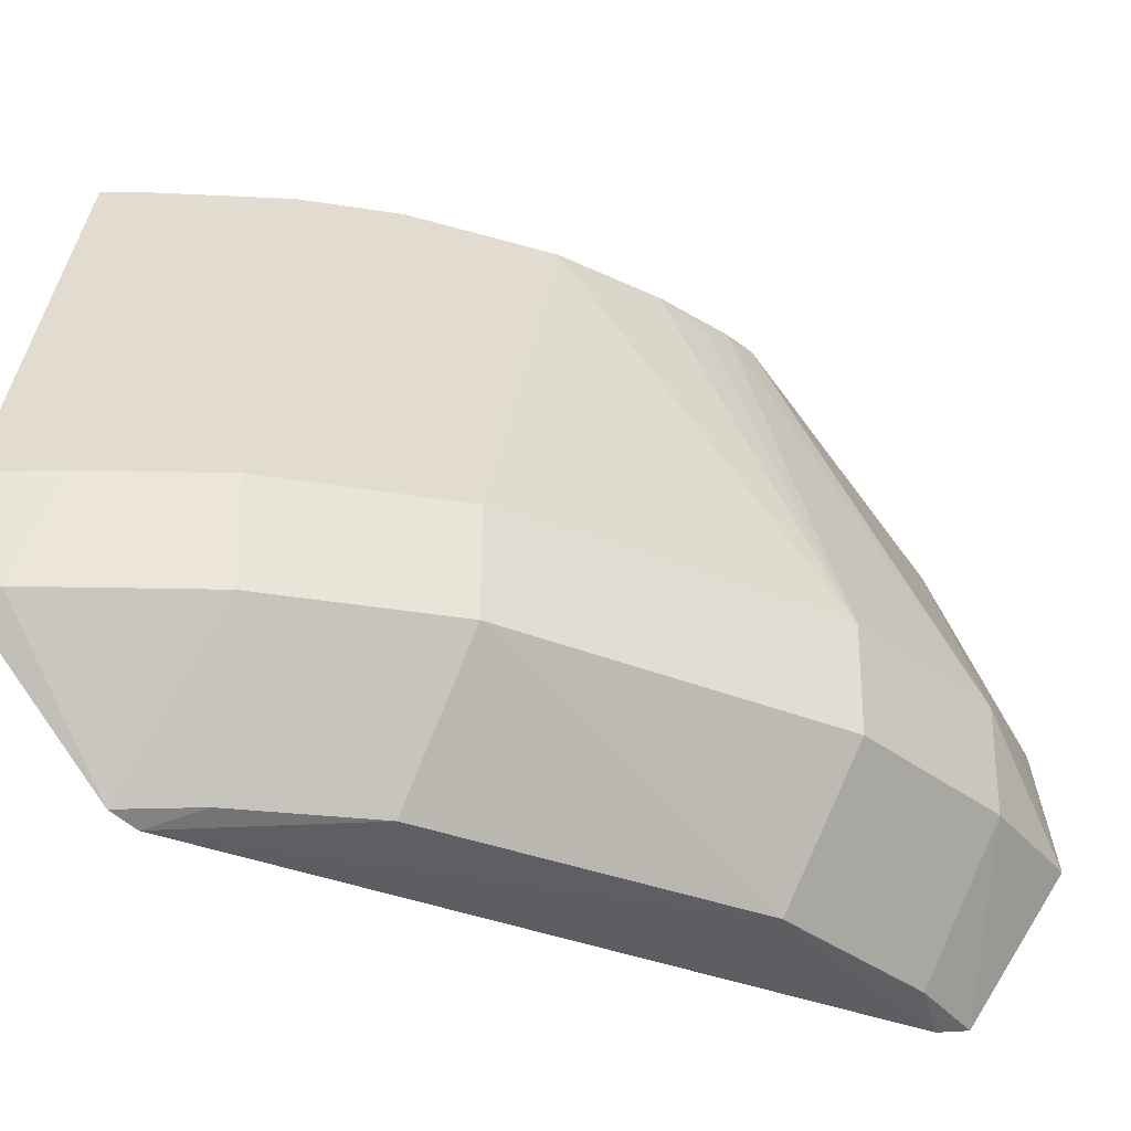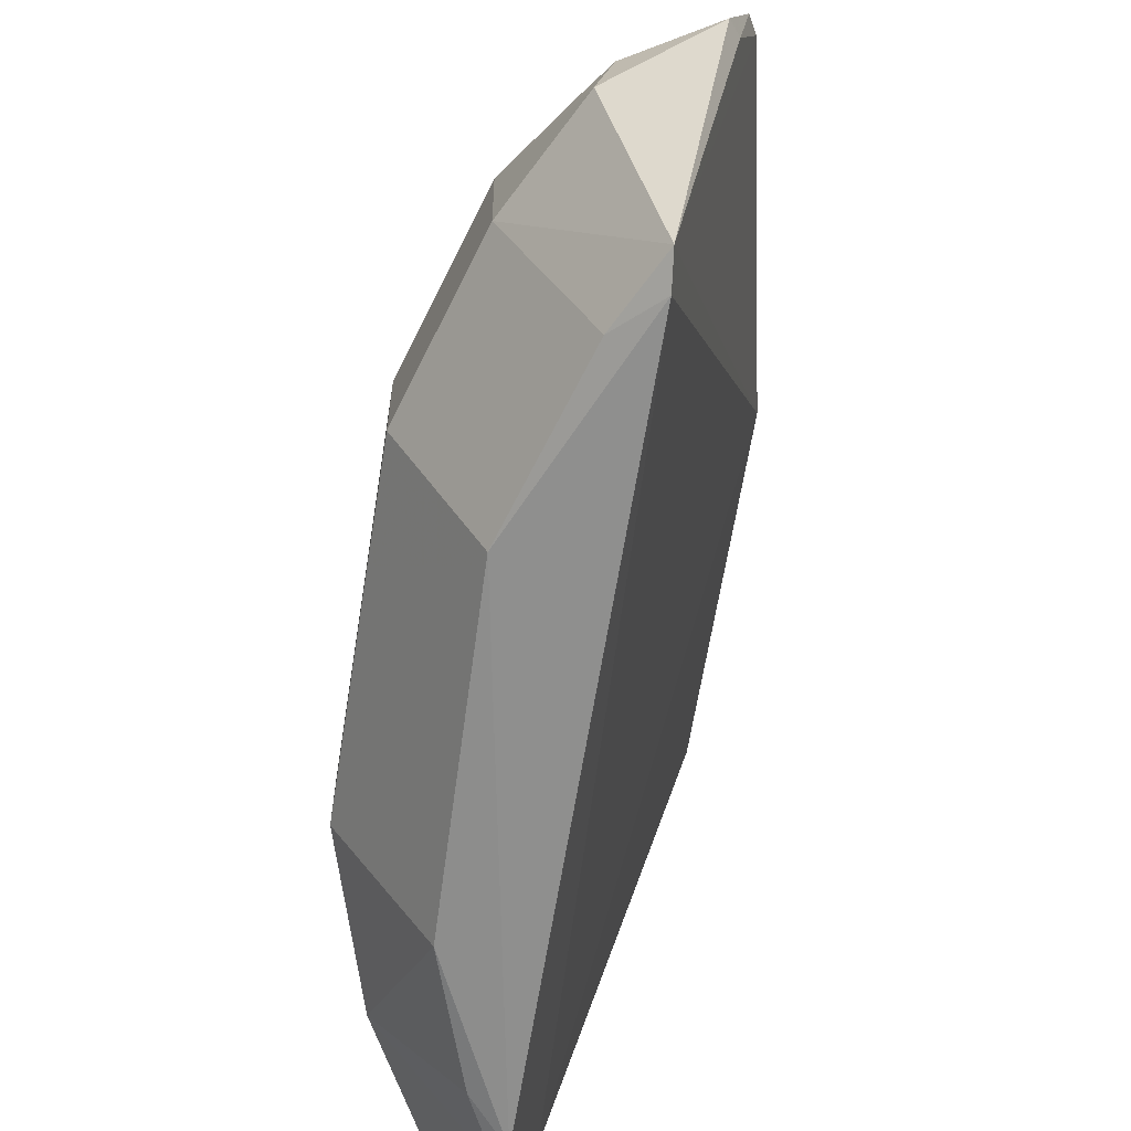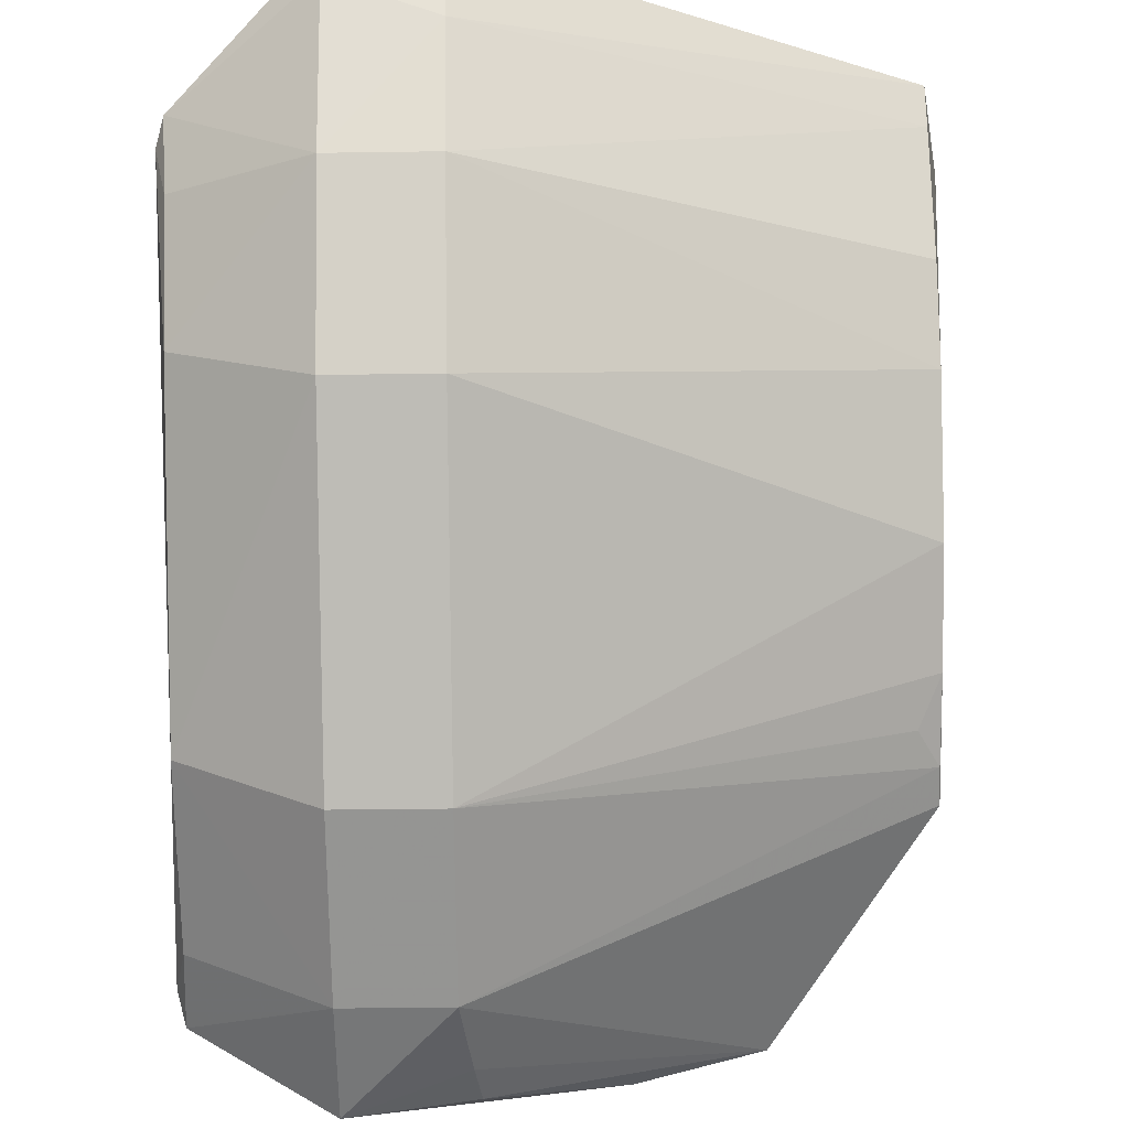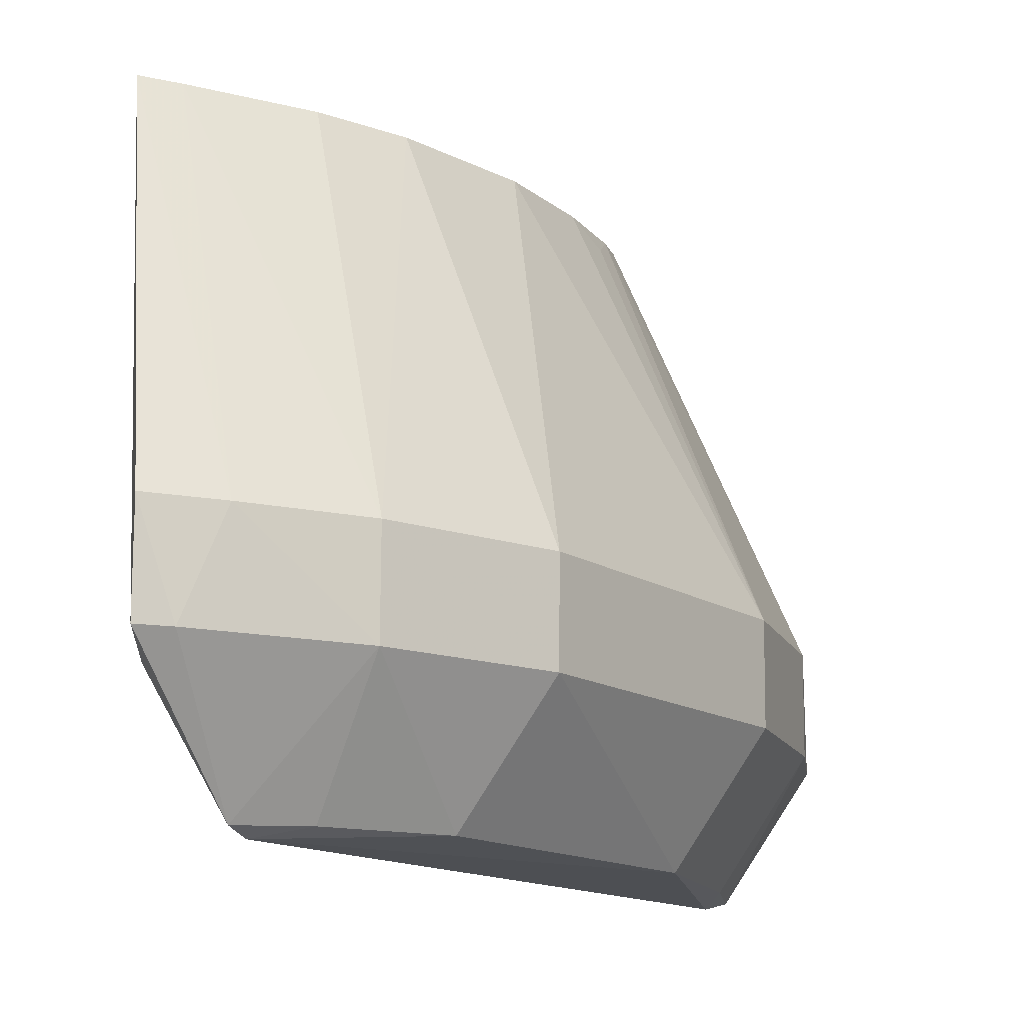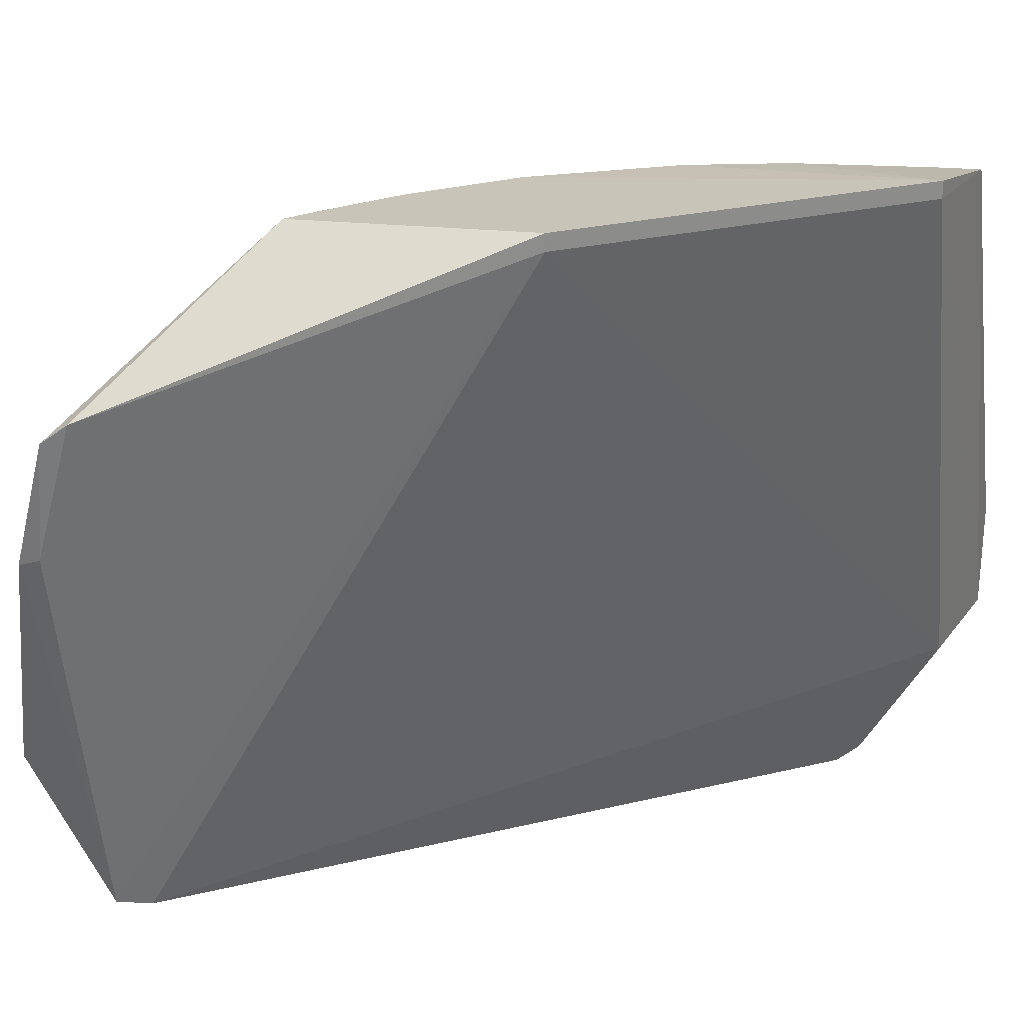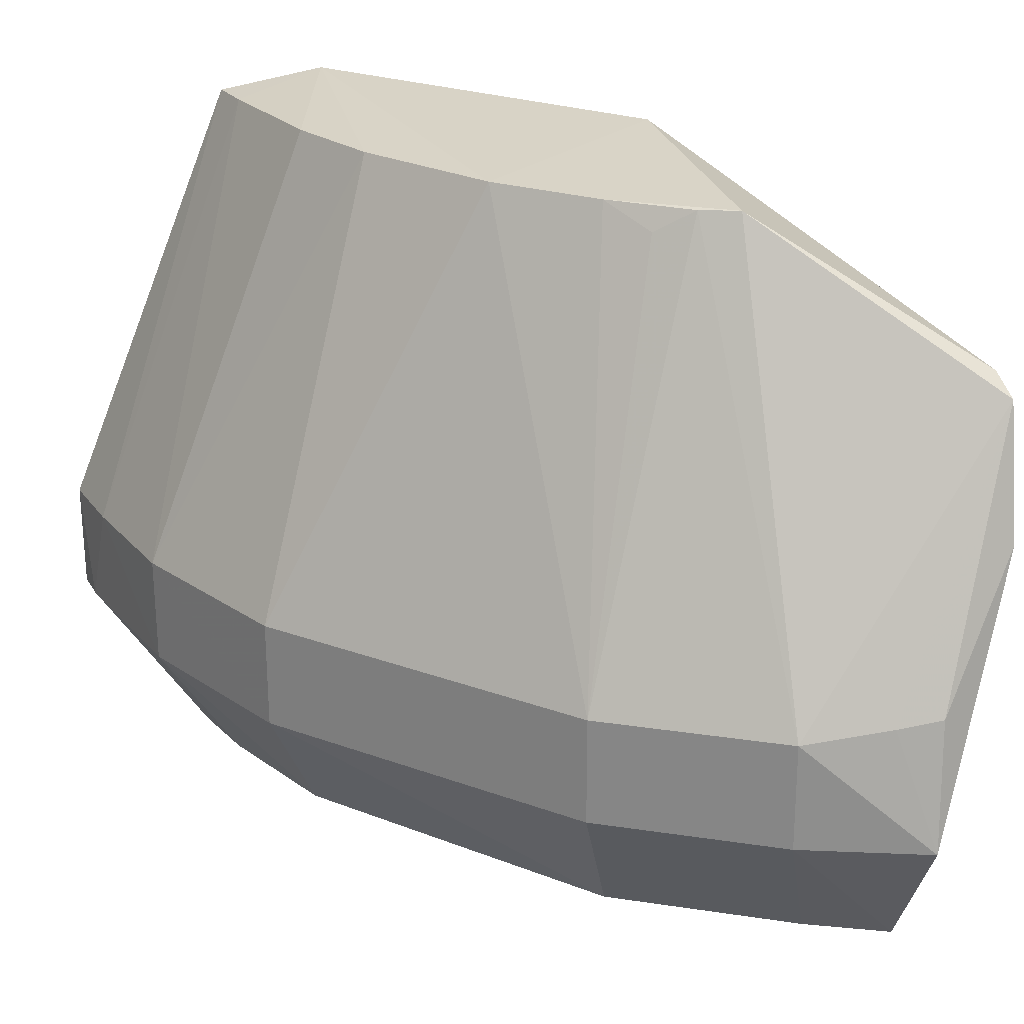
<metadata>
{"format":"obj","ext":"obj","renderer":"f3d","projection":"perspective","resolution":1024,"background":"white","views":[{"elev":-33.0,"azim":-165.3,"up":"+Z"},{"elev":-65.3,"azim":-54.4,"up":"+Z"},{"elev":50.9,"azim":-90.9,"up":"+Y"},{"elev":-14.1,"azim":169.5,"up":"+Z"},{"elev":25.9,"azim":23.9,"up":"+Z"},{"elev":24.2,"azim":-103.8,"up":"+Z"}]}
</metadata>
<code>
v -0.2565 0.05086 0.4498
v -0.05335 0.2759 0.3092
v -0.04973 0.2164 0.5
v -0.04868 0.3096 0.3494
v -0.2592 0.1762 0.3135
v -0.04866 0.3093 0.3135
v -0.2619 0.08537 0.2633
v -0.1742 0.1862 0.4935
v -0.04973 0.2164 0.4943
v -0.04661 0.2509 0.4935
v -0.1735 0.2612 0.3494
v -0.3027 0.07854 0.3135
v -0.08415 0.2627 0.2632
v -0.2897 0.1198 0.3494
v -0.1406 0.1255 0.5
v -0.1406 0.1255 0.4943
v -0.1031 0.2327 0.4935
v -0.1172 0.2911 0.3494
v -0.2595 0.1763 0.3494
v -0.2768 0.0497 0.4015
v -0.2619 0.105 0.2673
v -0.07841 0.2707 0.266
v -0.2227 0.1206 0.4941
v -0.2894 0.1197 0.3135
v -0.2712 0.07799 0.266
v -0.1333 0.2172 0.4935
v -0.06063 0.2469 0.4935
v -0.06058 0.3074 0.3135
v -0.07467 0.3036 0.3494
v -0.2955 0.07624 0.3556
v -0.2317 0.1621 0.2674
v -0.1734 0.2609 0.3135
v -0.217 0.1325 0.4935
v -0.2699 0.05066 0.4038
v -0.117 0.2908 0.3135
v -0.2938 0.09084 0.3533
v -0.2648 0.04831 0.4434
v -0.1465 0.2424 0.268
v -0.2 0.157 0.4935
v -0.1036 0.2629 0.2672
v -0.2124 0.1451 0.4861
f 9 2 6
f 10 6 4
f 10 9 6
f 10 3 9
f 13 2 7
f 15 3 8
f 15 9 3
f 16 7 2
f 16 2 9
f 16 9 15
f 16 15 1
f 19 11 5
f 19 8 11
f 22 6 2
f 22 2 13
f 23 1 15
f 24 12 14
f 24 19 5
f 24 14 19
f 25 16 1
f 25 7 16
f 25 20 12
f 25 21 7
f 25 24 21
f 25 12 24
f 26 8 3
f 26 3 17
f 26 11 8
f 26 18 11
f 26 17 18
f 27 17 3
f 27 3 10
f 27 18 17
f 28 4 6
f 28 6 22
f 29 10 4
f 29 4 28
f 29 27 10
f 29 18 27
f 30 12 20
f 31 13 7
f 31 7 21
f 31 24 5
f 31 21 24
f 32 5 11
f 32 11 18
f 32 31 5
f 33 19 14
f 33 14 23
f 34 25 1
f 34 20 25
f 35 29 28
f 35 18 29
f 35 32 18
f 35 28 22
f 36 14 12
f 36 12 30
f 37 30 20
f 37 36 30
f 37 1 23
f 37 23 14
f 37 14 36
f 37 34 1
f 37 20 34
f 38 13 31
f 38 31 32
f 38 32 35
f 39 33 23
f 39 8 19
f 39 23 15
f 39 15 8
f 40 22 13
f 40 13 38
f 40 38 35
f 40 35 22
f 41 39 19
f 41 19 33
f 41 33 39

</code>
